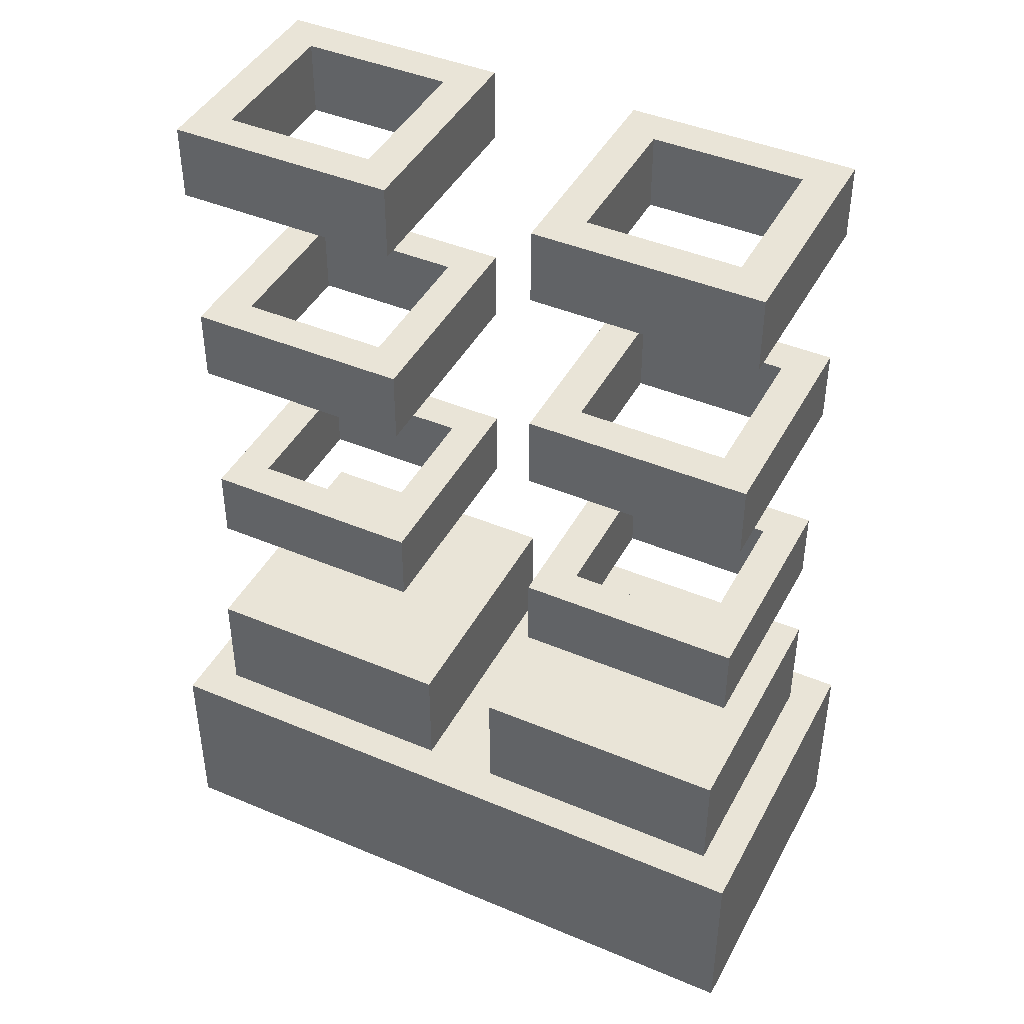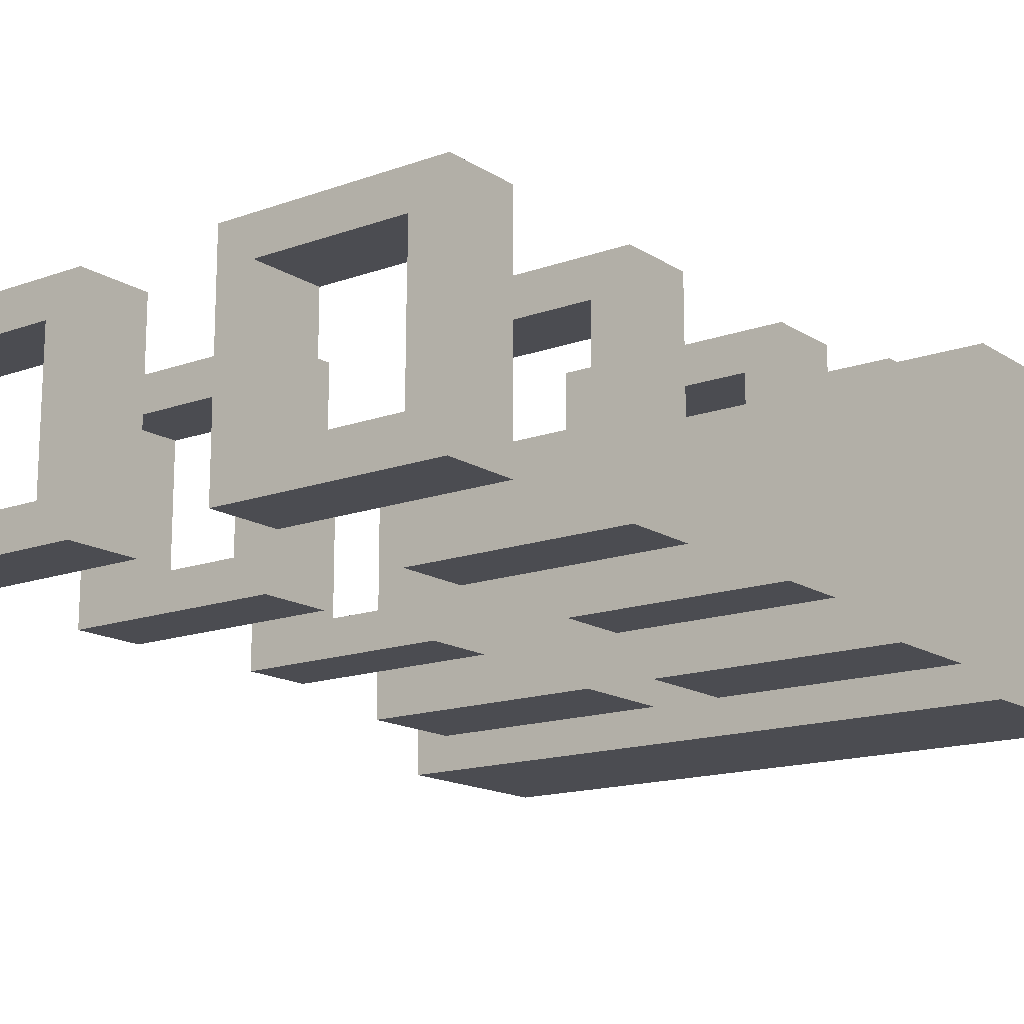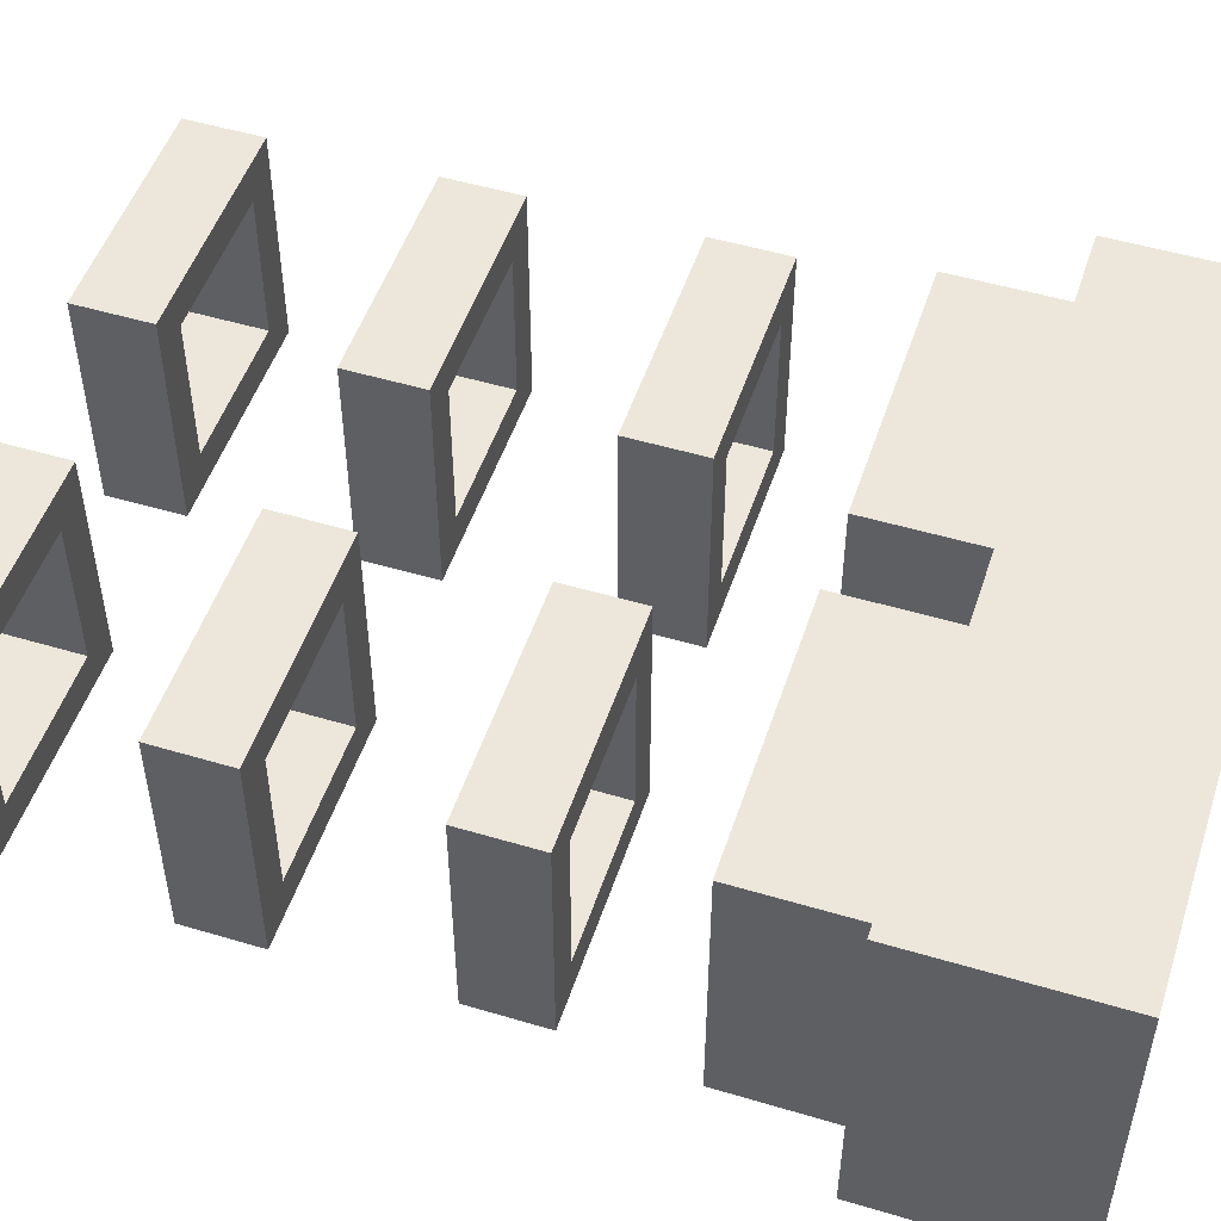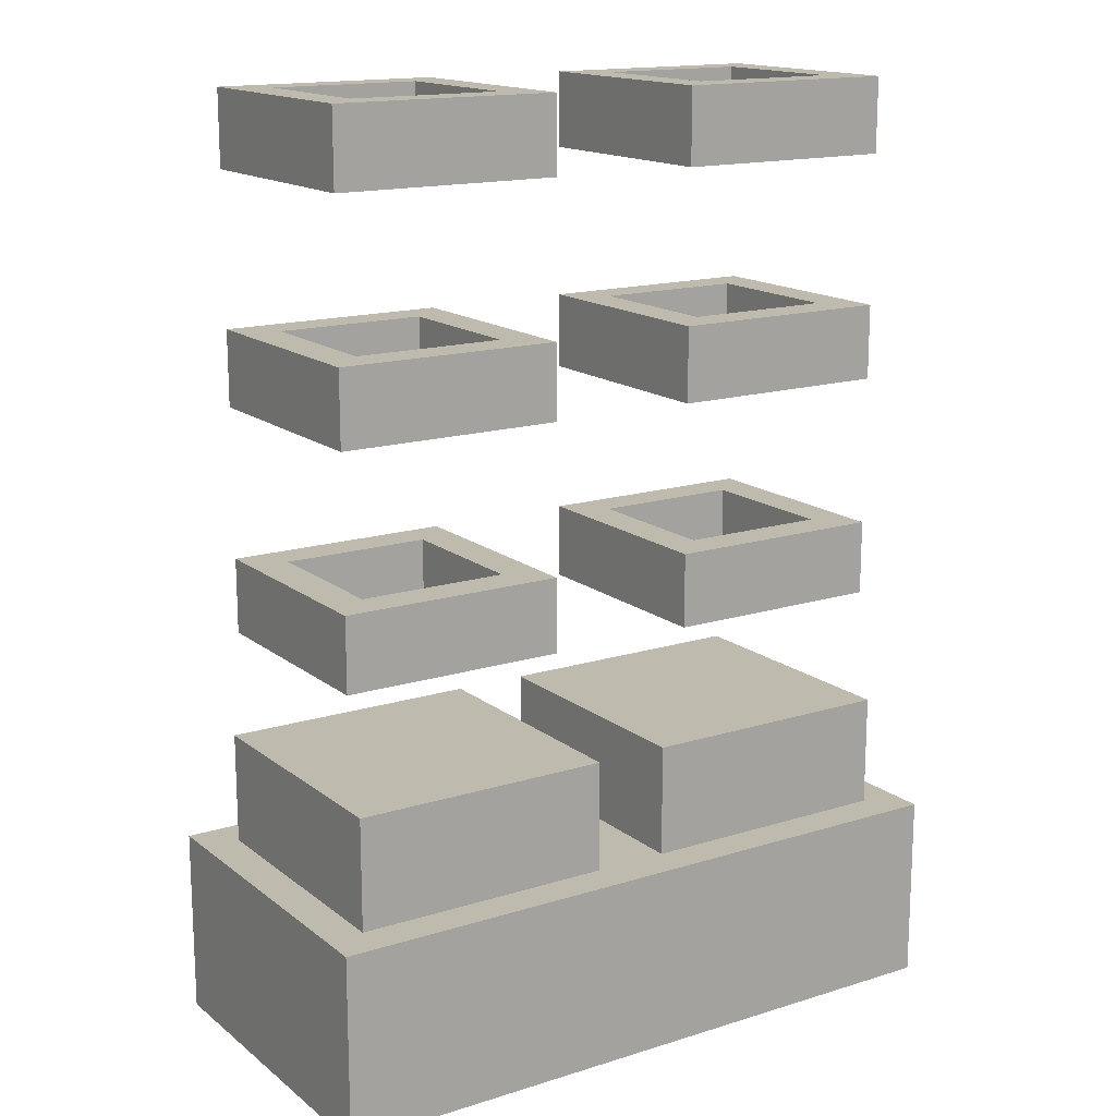
<metadata>
{"format":"obj","ext":"obj","renderer":"f3d","projection":"perspective","resolution":1024,"background":"white","views":[{"elev":43.3,"azim":-153.5,"up":"+Z"},{"elev":-15.4,"azim":37.2,"up":"+Y"},{"elev":50.6,"azim":108.1,"up":"+Y"},{"elev":15.7,"azim":146.9,"up":"+Z"}]}
</metadata>
<code>
g avatar_igor_legs
v -0.2812 -0.1406 0.1562
v -0.2812 -0.1406 0
v -0.2812 0.1406 0
v -0.2812 0.1406 0.1562
v -0.25 -0.1094 0.25
v -0.25 -0.1094 0.1562
v -0.25 0.1094 0.1562
v -0.25 0.1094 0.25
v -0.25 -0.09375 0.4062
v -0.25 -0.09375 0.3438
v -0.25 0.09375 0.3438
v -0.25 0.09375 0.4062
v -0.2187 0.0625 0.3438
v -0.2188 -0.0625 0.3438
v -0.2188 -0.0625 0.4062
v -0.2187 0.0625 0.4062
v 0 -0.1406 0
v -0.2812 -0.1406 0
v -0.2812 -0.1406 0.1562
v 0 -0.1406 0.1562
v -0.0625 -0.09375 0.3438
v -0.25 -0.09375 0.3438
v -0.25 -0.09375 0.4062
v -0.0625 -0.09375 0.4062
v -0.03125 -0.1094 0.1562
v -0.25 -0.1094 0.1562
v -0.25 -0.1094 0.25
v -0.03125 -0.1094 0.25
v -0.2188 -0.0625 0.4062
v -0.2188 -0.0625 0.3438
v -0.09375 -0.0625 0.3438
v -0.09375 -0.0625 0.4062
v -0.25 0.1094 0.25
v -0.25 0.1094 0.1562
v -0.03125 0.1094 0.1562
v -0.03125 0.1094 0.25
v -0.2812 0.1406 0.1562
v -0.2812 0.1406 0
v 0 0.1406 0
v 0 0.1406 0.1562
v -0.2812 0.1406 0
v -0.2812 -0.1406 0
v 0 -0.1406 0
v 0 0.1406 0
v -0.2188 -0.0625 0.3438
v -0.25 -0.09375 0.3438
v -0.0625 -0.09375 0.3438
v -0.09375 -0.0625 0.3438
v -0.2187 0.0625 0.3438
v -0.25 0.09375 0.3438
v 0 -0.1406 0.1562
v -0.2812 -0.1406 0.1562
v -0.2812 0.1406 0.1562
v 0 0.1406 0.1562
v -0.03125 -0.1094 0.25
v -0.25 -0.1094 0.25
v -0.25 0.1094 0.25
v -0.03125 0.1094 0.25
v -0.0625 -0.09375 0.4062
v -0.25 -0.09375 0.4062
v -0.2188 -0.0625 0.4062
v -0.09375 -0.0625 0.4062
v -0.2187 0.0625 0.4062
v -0.25 0.09375 0.4062
v 0 -0.1406 0.1562
v 0 0.1406 0.1562
v 0 0.1406 0
v 0 -0.1406 0
v -0.03125 -0.1094 0.25
v -0.03125 0.1094 0.25
v -0.03125 0.1094 0.1562
v -0.03125 -0.1094 0.1562
v -0.0625 0.09375 0.4062
v -0.0625 0.09375 0.3438
v -0.0625 -0.09375 0.3438
v -0.0625 -0.09375 0.4062
v -0.09375 -0.0625 0.3438
v -0.09375 0.0625 0.3438
v -0.09375 0.0625 0.4062
v -0.09375 -0.0625 0.4062
v -0.25 0.09375 0.3438
v -0.0625 0.09375 0.3438
v -0.0625 0.09375 0.4062
v -0.25 0.09375 0.4062
v -0.09375 0.0625 0.4062
v -0.09375 0.0625 0.3438
v -0.2187 0.0625 0.3438
v -0.2187 0.0625 0.4062
v -0.09375 0.0625 0.3438
v -0.0625 0.09375 0.3438
v -0.25 0.09375 0.3438
v -0.2187 0.0625 0.3438
v -0.09375 -0.0625 0.3438
v -0.0625 -0.09375 0.3438
v -0.25 0.09375 0.4062
v -0.0625 0.09375 0.4062
v -0.09375 0.0625 0.4062
v -0.2187 0.0625 0.4062
v -0.09375 -0.0625 0.4062
v -0.0625 -0.09375 0.4062
v -0.25 -0.09375 0.5938
v -0.25 -0.09375 0.5312
v -0.25 0.09375 0.5312
v -0.25 0.09375 0.5938
v -0.2187 0.0625 0.5312
v -0.2188 -0.0625 0.5312
v -0.2188 -0.0625 0.5938
v -0.2187 0.0625 0.5938
v -0.0625 -0.09375 0.5312
v -0.25 -0.09375 0.5312
v -0.25 -0.09375 0.5938
v -0.0625 -0.09375 0.5938
v -0.2188 -0.0625 0.5938
v -0.2188 -0.0625 0.5312
v -0.09375 -0.0625 0.5312
v -0.09375 -0.0625 0.5938
v -0.2188 -0.0625 0.5312
v -0.25 -0.09375 0.5312
v -0.0625 -0.09375 0.5312
v -0.09375 -0.0625 0.5312
v -0.2187 0.0625 0.5312
v -0.25 0.09375 0.5312
v -0.0625 -0.09375 0.5938
v -0.25 -0.09375 0.5938
v -0.2188 -0.0625 0.5938
v -0.09375 -0.0625 0.5938
v -0.2187 0.0625 0.5938
v -0.25 0.09375 0.5938
v -0.0625 0.09375 0.5938
v -0.0625 0.09375 0.5312
v -0.0625 -0.09375 0.5312
v -0.0625 -0.09375 0.5938
v -0.09375 -0.0625 0.5312
v -0.09375 0.0625 0.5312
v -0.09375 0.0625 0.5938
v -0.09375 -0.0625 0.5938
v -0.25 0.09375 0.5312
v -0.0625 0.09375 0.5312
v -0.0625 0.09375 0.5938
v -0.25 0.09375 0.5938
v -0.09375 0.0625 0.5938
v -0.09375 0.0625 0.5312
v -0.2187 0.0625 0.5312
v -0.2187 0.0625 0.5938
v -0.09375 0.0625 0.5312
v -0.0625 0.09375 0.5312
v -0.25 0.09375 0.5312
v -0.2187 0.0625 0.5312
v -0.09375 -0.0625 0.5312
v -0.0625 -0.09375 0.5312
v -0.25 0.09375 0.5938
v -0.0625 0.09375 0.5938
v -0.09375 0.0625 0.5938
v -0.2187 0.0625 0.5938
v -0.09375 -0.0625 0.5938
v -0.0625 -0.09375 0.5938
v -0.25 -0.09375 0.7812
v -0.25 -0.09375 0.7188
v -0.25 0.09375 0.7188
v -0.25 0.09375 0.7812
v -0.2187 0.0625 0.7188
v -0.2188 -0.0625 0.7188
v -0.2188 -0.0625 0.7812
v -0.2187 0.0625 0.7812
v -0.0625 -0.09375 0.7188
v -0.25 -0.09375 0.7188
v -0.25 -0.09375 0.7812
v -0.0625 -0.09375 0.7812
v -0.2188 -0.0625 0.7812
v -0.2188 -0.0625 0.7188
v -0.09375 -0.0625 0.7188
v -0.09375 -0.0625 0.7812
v -0.2188 -0.0625 0.7188
v -0.25 -0.09375 0.7188
v -0.0625 -0.09375 0.7188
v -0.09375 -0.0625 0.7188
v -0.2187 0.0625 0.7188
v -0.25 0.09375 0.7188
v -0.0625 -0.09375 0.7812
v -0.25 -0.09375 0.7812
v -0.2188 -0.0625 0.7812
v -0.09375 -0.0625 0.7812
v -0.2187 0.0625 0.7812
v -0.25 0.09375 0.7812
v -0.0625 0.09375 0.7812
v -0.0625 0.09375 0.7188
v -0.0625 -0.09375 0.7188
v -0.0625 -0.09375 0.7812
v -0.09375 -0.0625 0.7188
v -0.09375 0.0625 0.7188
v -0.09375 0.0625 0.7812
v -0.09375 -0.0625 0.7812
v -0.25 0.09375 0.7188
v -0.0625 0.09375 0.7188
v -0.0625 0.09375 0.7812
v -0.25 0.09375 0.7812
v -0.09375 0.0625 0.7812
v -0.09375 0.0625 0.7188
v -0.2187 0.0625 0.7188
v -0.2187 0.0625 0.7812
v -0.09375 0.0625 0.7188
v -0.0625 0.09375 0.7188
v -0.25 0.09375 0.7188
v -0.2187 0.0625 0.7188
v -0.09375 -0.0625 0.7188
v -0.0625 -0.09375 0.7188
v -0.25 0.09375 0.7812
v -0.0625 0.09375 0.7812
v -0.09375 0.0625 0.7812
v -0.2187 0.0625 0.7812
v -0.09375 -0.0625 0.7812
v -0.0625 -0.09375 0.7812
v 0.2812 -0.1406 0.1562
v 0.2812 0.1406 0.1562
v 0.2812 0.1406 0
v 0.2812 -0.1406 0
v 0.25 -0.1094 0.25
v 0.25 0.1094 0.25
v 0.25 0.1094 0.1562
v 0.25 -0.1094 0.1562
v 0.25 -0.09375 0.4062
v 0.25 0.09375 0.4062
v 0.25 0.09375 0.3438
v 0.25 -0.09375 0.3438
v 0.2188 -0.0625 0.4062
v 0.2188 -0.0625 0.3438
v 0.2187 0.0625 0.3438
v 0.2187 0.0625 0.4062
v 0 -0.1406 0
v 0 -0.1406 0.1562
v 0.2812 -0.1406 0.1562
v 0.2812 -0.1406 0
v 0.0625 -0.09375 0.3438
v 0.0625 -0.09375 0.4062
v 0.25 -0.09375 0.4062
v 0.25 -0.09375 0.3438
v 0.03125 -0.1094 0.1562
v 0.03125 -0.1094 0.25
v 0.25 -0.1094 0.25
v 0.25 -0.1094 0.1562
v 0.09375 -0.0625 0.3438
v 0.2188 -0.0625 0.3438
v 0.2188 -0.0625 0.4062
v 0.09375 -0.0625 0.4062
v 0.03125 0.1094 0.1562
v 0.25 0.1094 0.1562
v 0.25 0.1094 0.25
v 0.03125 0.1094 0.25
v 0 0.1406 0
v 0.2812 0.1406 0
v 0.2812 0.1406 0.1562
v 0 0.1406 0.1562
v 0.2812 0.1406 0
v 0 0.1406 0
v 0 -0.1406 0
v 0.2812 -0.1406 0
v 0.2188 -0.0625 0.3438
v 0.09375 -0.0625 0.3438
v 0.0625 -0.09375 0.3438
v 0.25 -0.09375 0.3438
v 0.2187 0.0625 0.3438
v 0.25 0.09375 0.3438
v 0.2812 0.1406 0.1562
v 0.2812 -0.1406 0.1562
v 0 -0.1406 0.1562
v 0 0.1406 0.1562
v 0.25 0.1094 0.25
v 0.25 -0.1094 0.25
v 0.03125 -0.1094 0.25
v 0.03125 0.1094 0.25
v 0.2188 -0.0625 0.4062
v 0.25 -0.09375 0.4062
v 0.0625 -0.09375 0.4062
v 0.09375 -0.0625 0.4062
v 0.2187 0.0625 0.4062
v 0.25 0.09375 0.4062
v 0 -0.1406 0.1562
v 0 -0.1406 0
v 0 0.1406 0
v 0 0.1406 0.1562
v 0.03125 -0.1094 0.25
v 0.03125 -0.1094 0.1562
v 0.03125 0.1094 0.1562
v 0.03125 0.1094 0.25
v 0.0625 0.09375 0.4062
v 0.0625 -0.09375 0.4062
v 0.0625 -0.09375 0.3438
v 0.0625 0.09375 0.3438
v 0.09375 0.0625 0.4062
v 0.09375 0.0625 0.3438
v 0.09375 -0.0625 0.3438
v 0.09375 -0.0625 0.4062
v 0.25 0.09375 0.3438
v 0.25 0.09375 0.4062
v 0.0625 0.09375 0.4062
v 0.0625 0.09375 0.3438
v 0.2187 0.0625 0.3438
v 0.09375 0.0625 0.3438
v 0.09375 0.0625 0.4062
v 0.2187 0.0625 0.4062
v 0.09375 0.0625 0.3438
v 0.2187 0.0625 0.3438
v 0.25 0.09375 0.3438
v 0.0625 0.09375 0.3438
v 0.09375 -0.0625 0.3438
v 0.0625 -0.09375 0.3438
v 0.09375 0.0625 0.4062
v 0.0625 0.09375 0.4062
v 0.25 0.09375 0.4062
v 0.2187 0.0625 0.4062
v 0.09375 -0.0625 0.4062
v 0.0625 -0.09375 0.4062
v 0.25 -0.09375 0.5938
v 0.25 0.09375 0.5938
v 0.25 0.09375 0.5312
v 0.25 -0.09375 0.5312
v 0.2188 -0.0625 0.5938
v 0.2188 -0.0625 0.5312
v 0.2187 0.0625 0.5312
v 0.2187 0.0625 0.5938
v 0.0625 -0.09375 0.5312
v 0.0625 -0.09375 0.5938
v 0.25 -0.09375 0.5938
v 0.25 -0.09375 0.5312
v 0.09375 -0.0625 0.5312
v 0.2188 -0.0625 0.5312
v 0.2188 -0.0625 0.5938
v 0.09375 -0.0625 0.5938
v 0.2188 -0.0625 0.5312
v 0.09375 -0.0625 0.5312
v 0.0625 -0.09375 0.5312
v 0.25 -0.09375 0.5312
v 0.2187 0.0625 0.5312
v 0.25 0.09375 0.5312
v 0.2188 -0.0625 0.5938
v 0.25 -0.09375 0.5938
v 0.0625 -0.09375 0.5938
v 0.09375 -0.0625 0.5938
v 0.2187 0.0625 0.5938
v 0.25 0.09375 0.5938
v 0.0625 0.09375 0.5938
v 0.0625 -0.09375 0.5938
v 0.0625 -0.09375 0.5312
v 0.0625 0.09375 0.5312
v 0.09375 0.0625 0.5938
v 0.09375 0.0625 0.5312
v 0.09375 -0.0625 0.5312
v 0.09375 -0.0625 0.5938
v 0.25 0.09375 0.5312
v 0.25 0.09375 0.5938
v 0.0625 0.09375 0.5938
v 0.0625 0.09375 0.5312
v 0.2187 0.0625 0.5312
v 0.09375 0.0625 0.5312
v 0.09375 0.0625 0.5938
v 0.2187 0.0625 0.5938
v 0.09375 0.0625 0.5312
v 0.2187 0.0625 0.5312
v 0.25 0.09375 0.5312
v 0.0625 0.09375 0.5312
v 0.09375 -0.0625 0.5312
v 0.0625 -0.09375 0.5312
v 0.09375 0.0625 0.5938
v 0.0625 0.09375 0.5938
v 0.25 0.09375 0.5938
v 0.2187 0.0625 0.5938
v 0.09375 -0.0625 0.5938
v 0.0625 -0.09375 0.5938
v 0.25 -0.09375 0.7812
v 0.25 0.09375 0.7812
v 0.25 0.09375 0.7188
v 0.25 -0.09375 0.7188
v 0.2188 -0.0625 0.7812
v 0.2188 -0.0625 0.7188
v 0.2187 0.0625 0.7188
v 0.2187 0.0625 0.7812
v 0.0625 -0.09375 0.7188
v 0.0625 -0.09375 0.7812
v 0.25 -0.09375 0.7812
v 0.25 -0.09375 0.7188
v 0.09375 -0.0625 0.7188
v 0.2188 -0.0625 0.7188
v 0.2188 -0.0625 0.7812
v 0.09375 -0.0625 0.7812
v 0.2188 -0.0625 0.7188
v 0.09375 -0.0625 0.7188
v 0.0625 -0.09375 0.7188
v 0.25 -0.09375 0.7188
v 0.2187 0.0625 0.7188
v 0.25 0.09375 0.7188
v 0.2188 -0.0625 0.7812
v 0.25 -0.09375 0.7812
v 0.0625 -0.09375 0.7812
v 0.09375 -0.0625 0.7812
v 0.2187 0.0625 0.7812
v 0.25 0.09375 0.7812
v 0.0625 0.09375 0.7812
v 0.0625 -0.09375 0.7812
v 0.0625 -0.09375 0.7188
v 0.0625 0.09375 0.7188
v 0.09375 0.0625 0.7812
v 0.09375 0.0625 0.7188
v 0.09375 -0.0625 0.7188
v 0.09375 -0.0625 0.7812
v 0.25 0.09375 0.7188
v 0.25 0.09375 0.7812
v 0.0625 0.09375 0.7812
v 0.0625 0.09375 0.7188
v 0.2187 0.0625 0.7188
v 0.09375 0.0625 0.7188
v 0.09375 0.0625 0.7812
v 0.2187 0.0625 0.7812
v 0.09375 0.0625 0.7188
v 0.2187 0.0625 0.7188
v 0.25 0.09375 0.7188
v 0.0625 0.09375 0.7188
v 0.09375 -0.0625 0.7188
v 0.0625 -0.09375 0.7188
v 0.09375 0.0625 0.7812
v 0.0625 0.09375 0.7812
v 0.25 0.09375 0.7812
v 0.2187 0.0625 0.7812
v 0.09375 -0.0625 0.7812
v 0.0625 -0.09375 0.7812
g avatar_igor_legs_0
f 3 2 1
f 4 3 1
f 7 6 5
f 8 7 5
f 11 10 9
f 12 11 9
f 15 14 13
f 16 15 13
f 19 18 17
f 20 19 17
f 23 22 21
f 24 23 21
f 27 26 25
f 28 27 25
f 31 30 29
f 32 31 29
f 35 34 33
f 36 35 33
f 39 38 37
f 40 39 37
f 43 42 41
f 44 43 41
f 47 46 45
f 48 47 45
f 45 46 49
f 46 50 49
f 53 52 51
f 54 53 51
f 57 56 55
f 58 57 55
f 61 60 59
f 62 61 59
f 61 63 60
f 63 64 60
f 67 66 65
f 68 67 65
f 71 70 69
f 72 71 69
f 75 74 73
f 76 75 73
f 79 78 77
f 80 79 77
f 83 82 81
f 84 83 81
f 87 86 85
f 88 87 85
f 91 90 89
f 92 91 89
f 89 90 93
f 90 94 93
f 97 96 95
f 98 97 95
f 97 99 96
f 99 100 96
f 103 102 101
f 104 103 101
f 107 106 105
f 108 107 105
f 111 110 109
f 112 111 109
f 115 114 113
f 116 115 113
f 119 118 117
f 120 119 117
f 117 118 121
f 118 122 121
f 125 124 123
f 126 125 123
f 125 127 124
f 127 128 124
f 131 130 129
f 132 131 129
f 135 134 133
f 136 135 133
f 139 138 137
f 140 139 137
f 143 142 141
f 144 143 141
f 147 146 145
f 148 147 145
f 145 146 149
f 146 150 149
f 153 152 151
f 154 153 151
f 153 155 152
f 155 156 152
f 159 158 157
f 160 159 157
f 163 162 161
f 164 163 161
f 167 166 165
f 168 167 165
f 171 170 169
f 172 171 169
f 175 174 173
f 176 175 173
f 173 174 177
f 174 178 177
f 181 180 179
f 182 181 179
f 181 183 180
f 183 184 180
f 187 186 185
f 188 187 185
f 191 190 189
f 192 191 189
f 195 194 193
f 196 195 193
f 199 198 197
f 200 199 197
f 203 202 201
f 204 203 201
f 201 202 205
f 202 206 205
f 209 208 207
f 210 209 207
f 209 211 208
f 211 212 208
f 215 214 213
f 216 215 213
f 219 218 217
f 220 219 217
f 223 222 221
f 224 223 221
f 227 226 225
f 228 227 225
f 231 230 229
f 232 231 229
f 235 234 233
f 236 235 233
f 239 238 237
f 240 239 237
f 243 242 241
f 244 243 241
f 247 246 245
f 248 247 245
f 251 250 249
f 252 251 249
f 255 254 253
f 256 255 253
f 259 258 257
f 260 259 257
f 260 257 261
f 262 260 261
f 265 264 263
f 266 265 263
f 269 268 267
f 270 269 267
f 273 272 271
f 274 273 271
f 275 271 272
f 276 275 272
f 279 278 277
f 280 279 277
f 283 282 281
f 284 283 281
f 287 286 285
f 288 287 285
f 291 290 289
f 292 291 289
f 295 294 293
f 296 295 293
f 299 298 297
f 300 299 297
f 303 302 301
f 304 303 301
f 304 301 305
f 306 304 305
f 309 308 307
f 310 309 307
f 311 307 308
f 312 311 308
f 315 314 313
f 316 315 313
f 319 318 317
f 320 319 317
f 323 322 321
f 324 323 321
f 327 326 325
f 328 327 325
f 331 330 329
f 332 331 329
f 332 329 333
f 334 332 333
f 337 336 335
f 338 337 335
f 339 335 336
f 340 339 336
f 343 342 341
f 344 343 341
f 347 346 345
f 348 347 345
f 351 350 349
f 352 351 349
f 355 354 353
f 356 355 353
f 359 358 357
f 360 359 357
f 360 357 361
f 362 360 361
f 365 364 363
f 366 365 363
f 367 363 364
f 368 367 364
f 371 370 369
f 372 371 369
f 375 374 373
f 376 375 373
f 379 378 377
f 380 379 377
f 383 382 381
f 384 383 381
f 387 386 385
f 388 387 385
f 388 385 389
f 390 388 389
f 393 392 391
f 394 393 391
f 395 391 392
f 396 395 392
f 399 398 397
f 400 399 397
f 403 402 401
f 404 403 401
f 407 406 405
f 408 407 405
f 411 410 409
f 412 411 409
f 415 414 413
f 416 415 413
f 416 413 417
f 418 416 417
f 421 420 419
f 422 421 419
f 423 419 420
f 424 423 420

</code>
